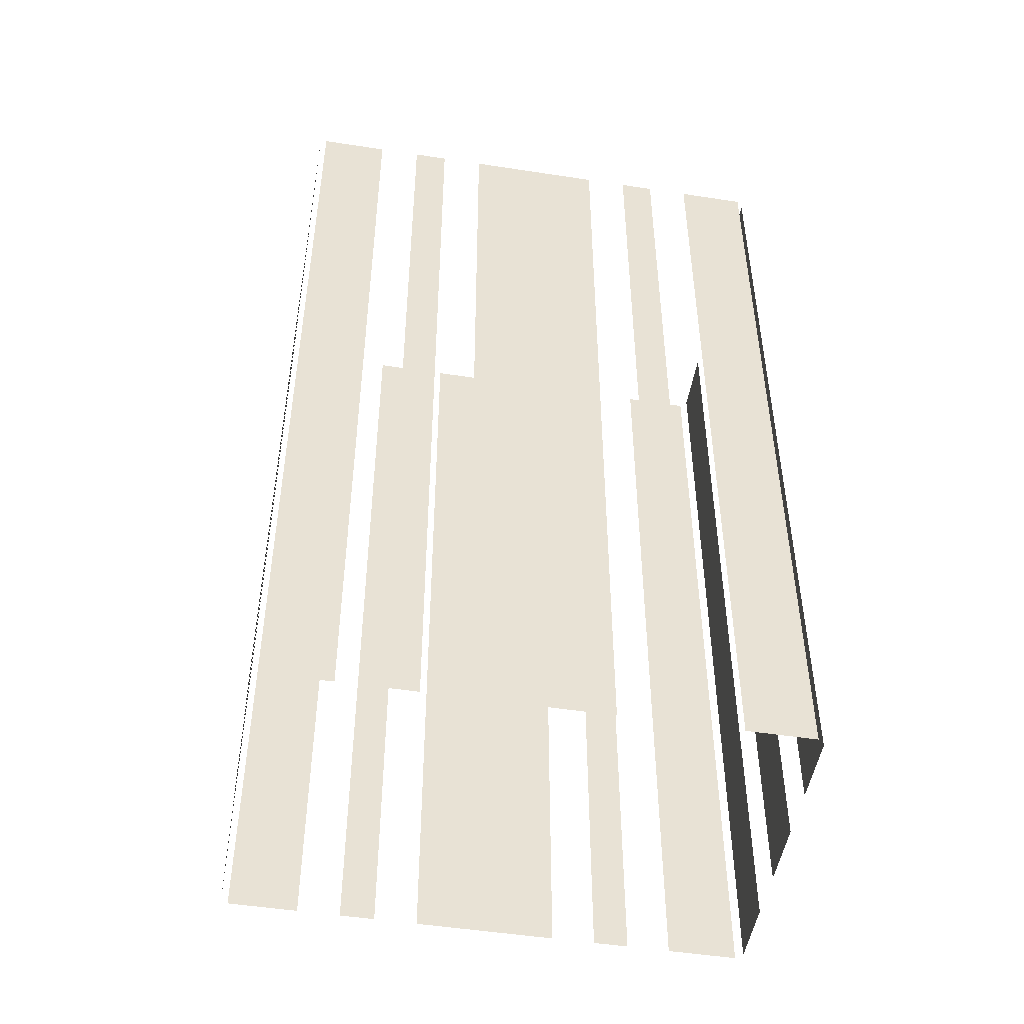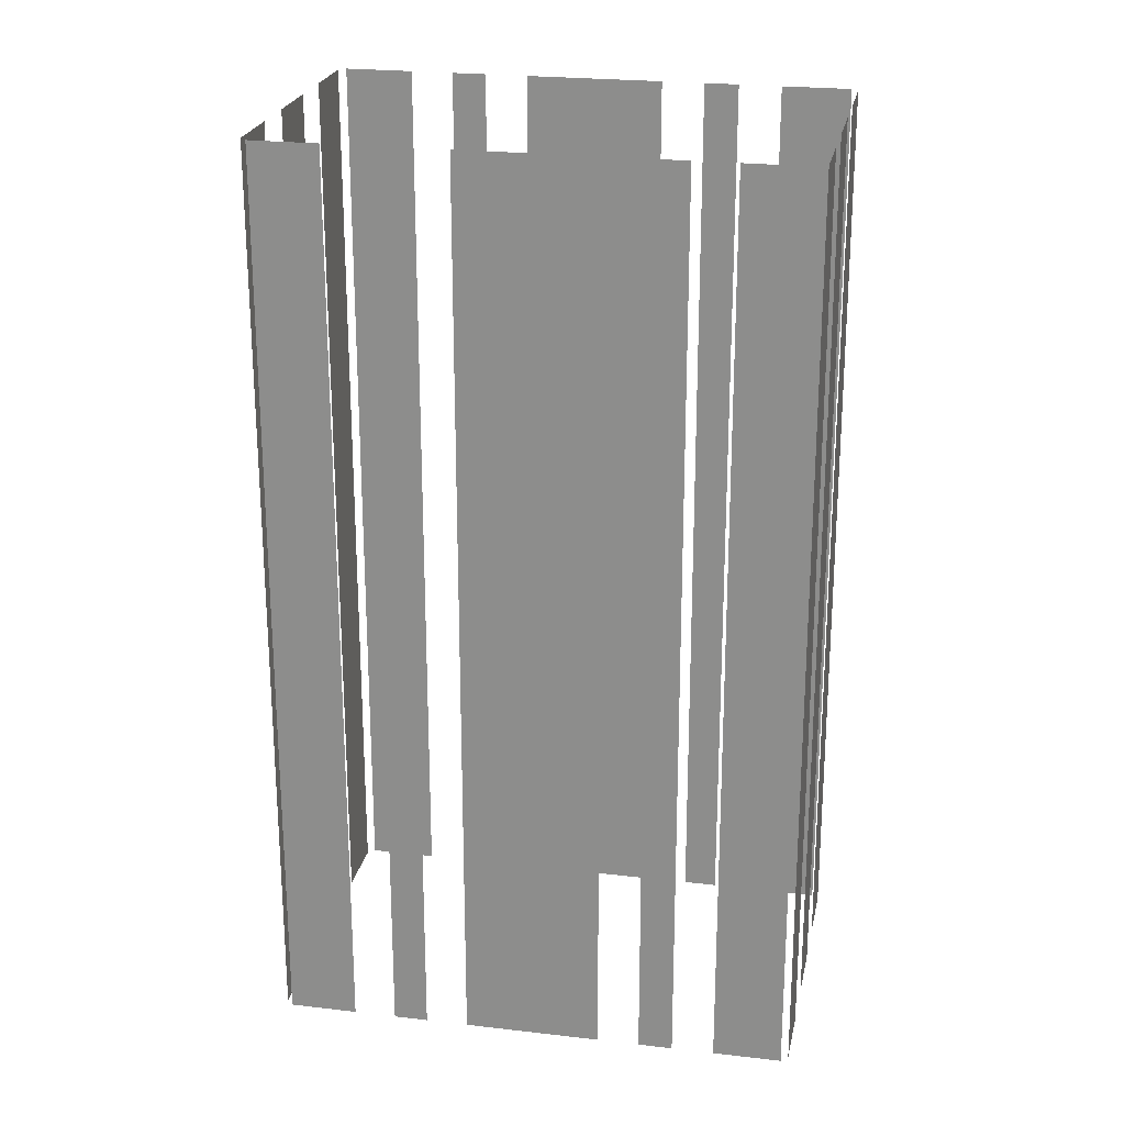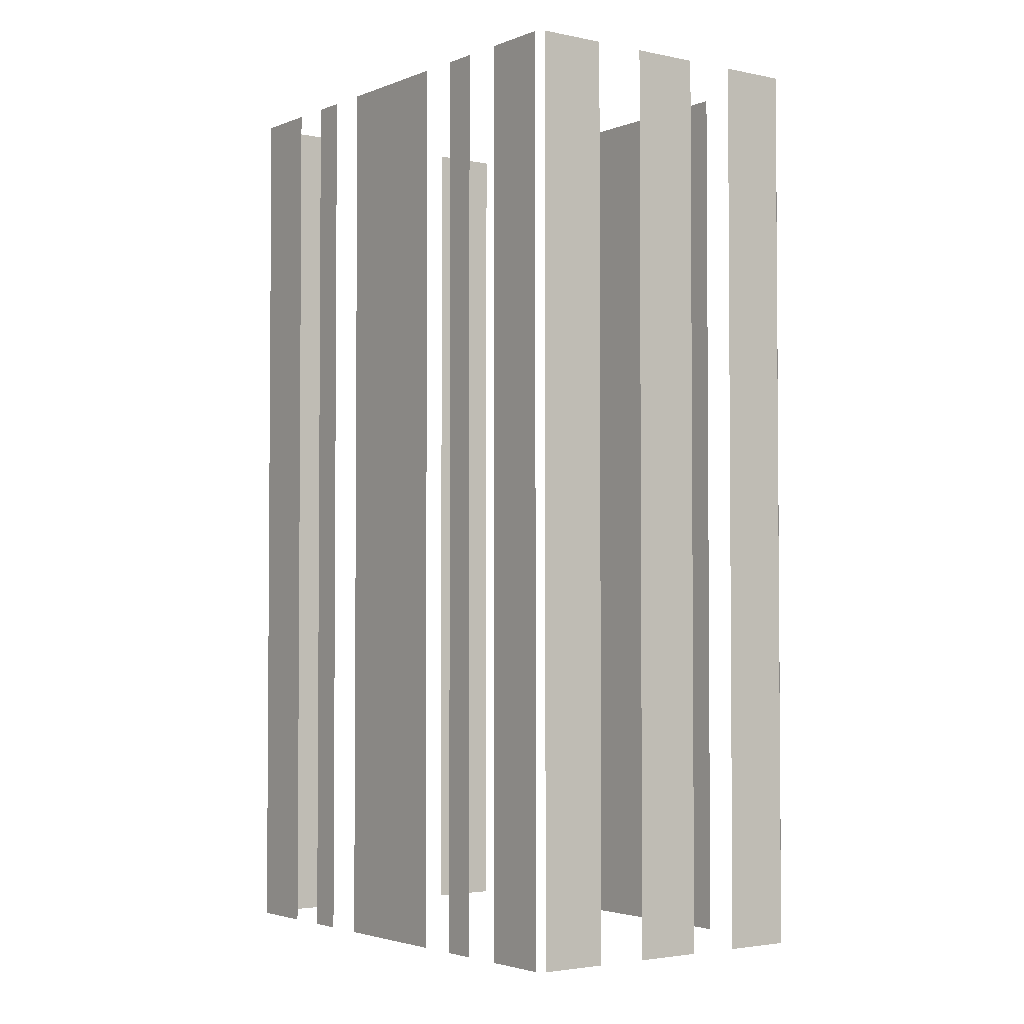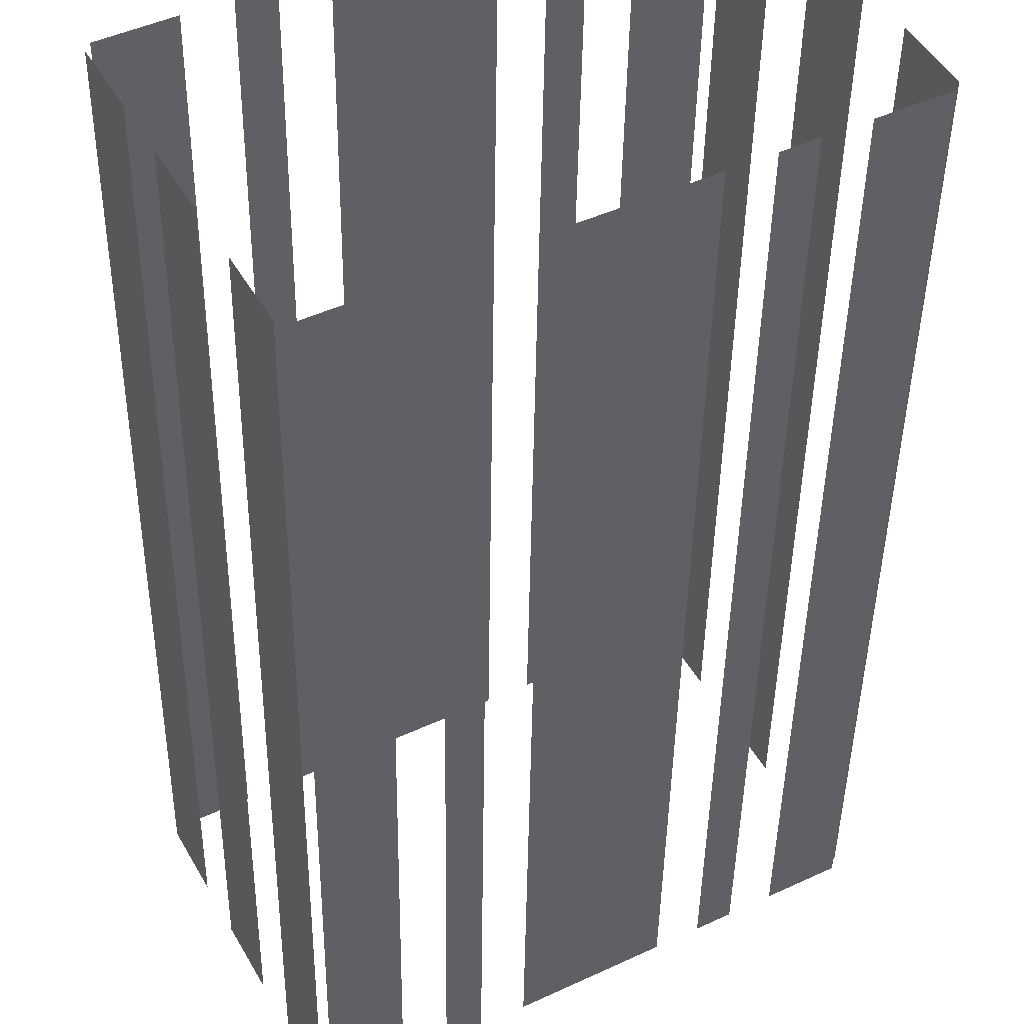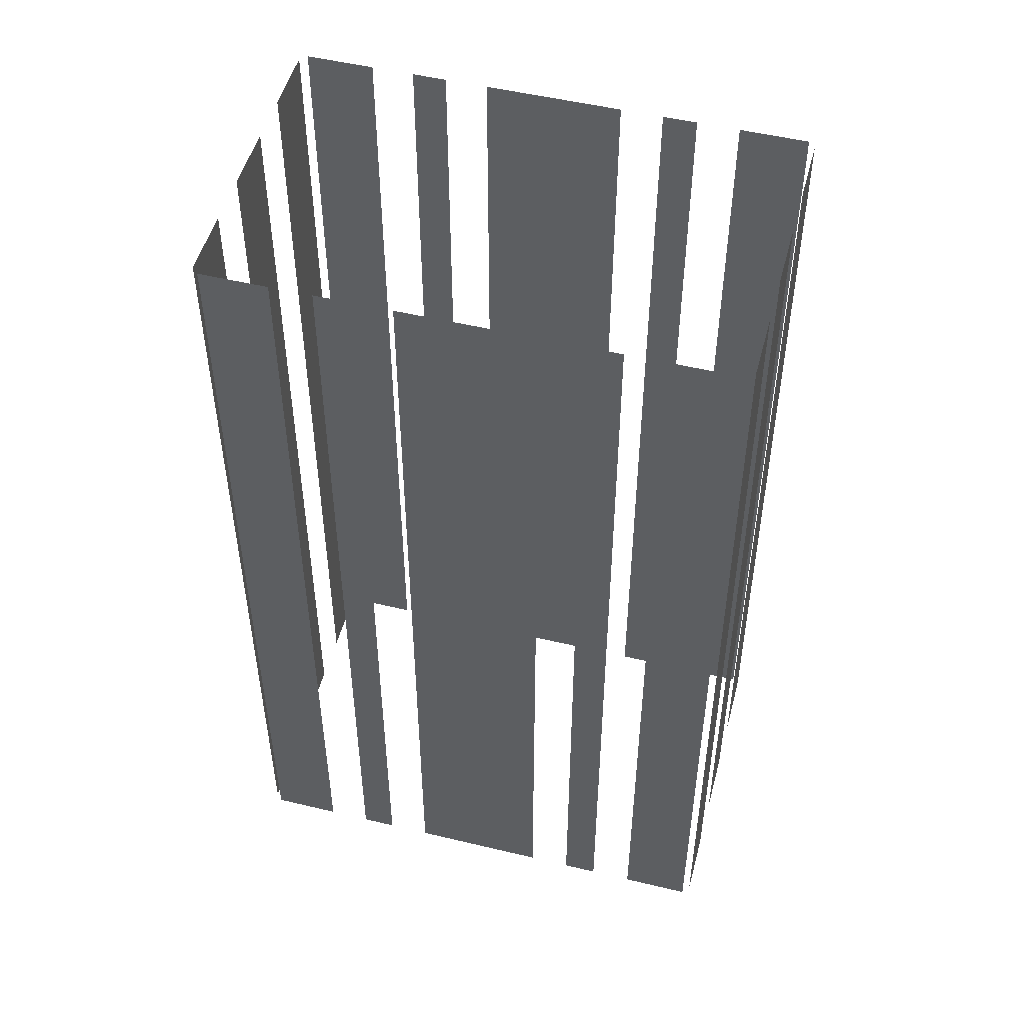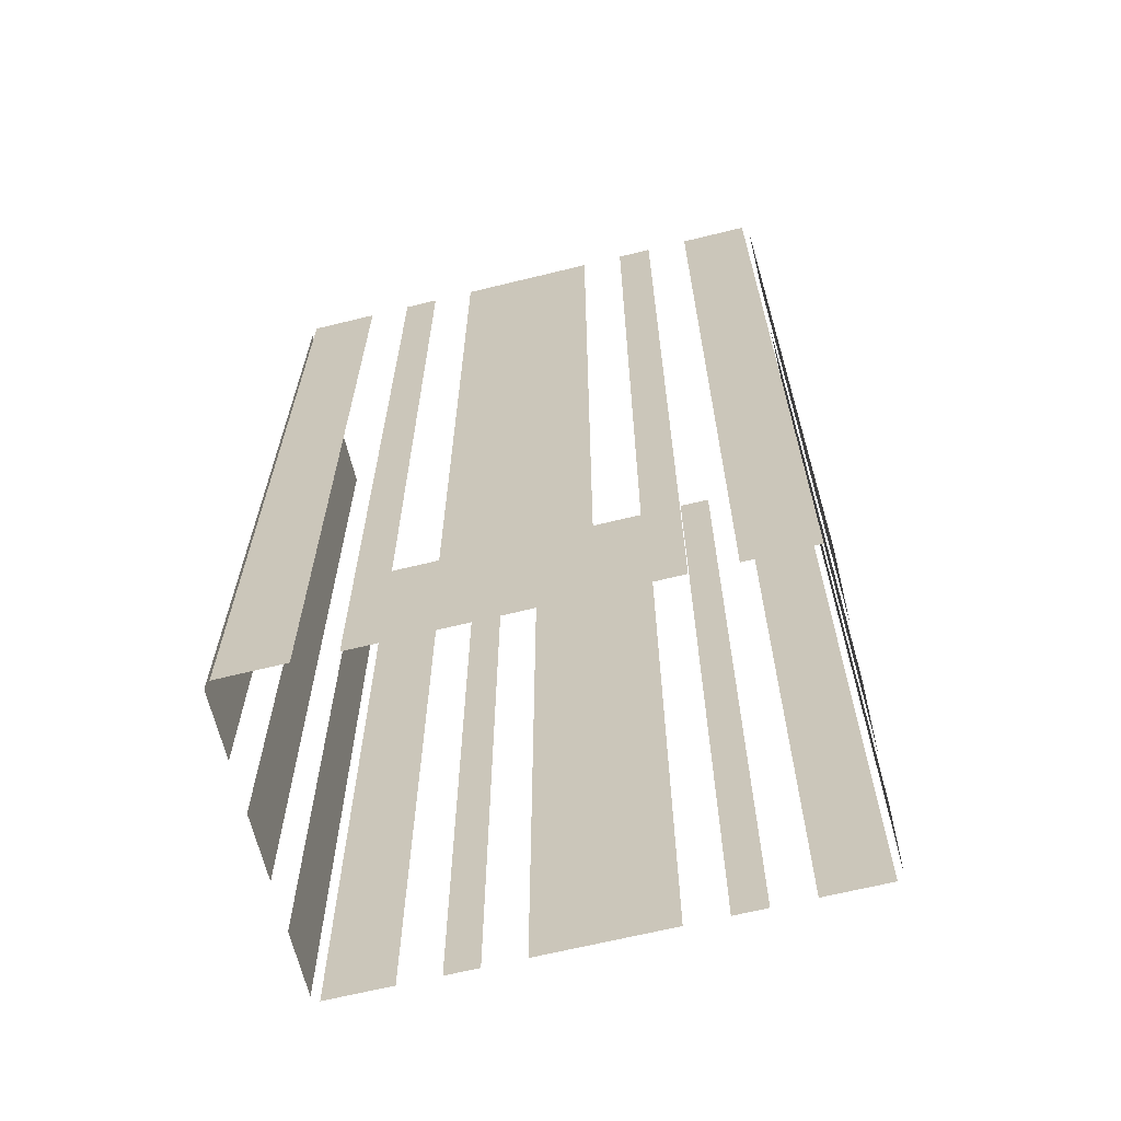
<metadata>
{"format":"obj","ext":"obj","renderer":"f3d","projection":"perspective","resolution":1024,"background":"white","views":[{"elev":-49.6,"azim":142.0,"up":"+Z"},{"elev":23.3,"azim":-17.1,"up":"+Z"},{"elev":-2.9,"azim":-154.9,"up":"+Z"},{"elev":-42.9,"azim":179.2,"up":"+Y"},{"elev":50.7,"azim":-13.6,"up":"+Z"},{"elev":-66.0,"azim":165.5,"up":"+Z"}]}
</metadata>
<code>
o geometryt000010000010000110010110000110000110100000100110st9_Ch
v 691.3 -222.6 658.7
v 694.4 -224.2 658.7
v 694.4 -224.2 705.3
v 691.3 -222.6 705.3
v 696.3 -225.3 705.3
v 696.3 -225.3 658.7
v 697.9 -226.1 658.7
v 697.9 -226.1 705.3
v 699.8 -227.1 658.7
v 705.9 -230.4 658.7
v 705.9 -230.4 705.3
v 699.8 -227.1 705.3
v 707.8 -231.5 658.7
v 709.4 -232.3 658.7
v 709.4 -232.3 705.3
v 707.8 -231.5 705.3
v 711.3 -233.3 658.7
v 714.4 -235 658.7
v 714.4 -235 705.3
v 711.3 -233.3 705.3
v 692.9 -219 705.3
v 692.9 -219 658.7
v 691.2 -222.1 658.7
v 691.2 -222.1 705.3
v 695.8 -213.6 658.7
v 694.1 -216.7 658.7
v 694.1 -216.7 705.3
v 695.8 -213.6 705.3
v 698.7 -208.2 705.3
v 698.7 -208.2 658.7
v 697 -211.3 658.7
v 697 -211.3 705.3
v 702.3 -209.7 705.3
v 702.3 -209.7 658.7
v 699.2 -208 658.7
v 699.2 -208 705.3
v 705.7 -211.6 658.7
v 704.2 -210.7 658.7
v 704.2 -210.7 705.3
v 705.7 -211.6 705.3
v 713.8 -215.9 705.3
v 713.8 -215.9 658.7
v 707.6 -212.6 658.7
v 707.6 -212.6 705.3
v 717.2 -217.8 658.7
v 715.7 -216.9 658.7
v 715.7 -216.9 705.3
v 717.2 -217.8 705.3
v 722.2 -220.4 705.3
v 722.2 -220.4 658.7
v 719.1 -218.8 658.7
v 719.1 -218.8 705.3
v 714.8 -234.8 705.3
v 714.8 -234.8 658.7
v 716.5 -231.8 658.7
v 716.5 -231.8 705.3
v 717.8 -229.4 658.7
v 719.4 -226.3 658.7
v 719.4 -226.3 705.3
v 717.8 -229.4 705.3
v 720.7 -224 705.3
v 720.7 -224 658.7
v 722.3 -220.9 658.7
v 722.3 -220.9 705.3
f 1 2 3
f 4 1 3
f 5 6 7
f 5 7 8
f 9 10 11
f 12 9 11
f 13 14 15
f 16 13 15
f 17 18 19
f 20 17 19
f 21 22 23
f 21 23 24
f 25 26 27
f 28 25 27
f 29 30 31
f 29 31 32
f 33 34 35
f 33 35 36
f 37 38 39
f 40 37 39
f 41 42 43
f 41 43 44
f 45 46 47
f 48 45 47
f 49 50 51
f 49 51 52
f 53 54 55
f 53 55 56
f 57 58 59
f 60 57 59
f 61 62 63
f 61 63 64

</code>
